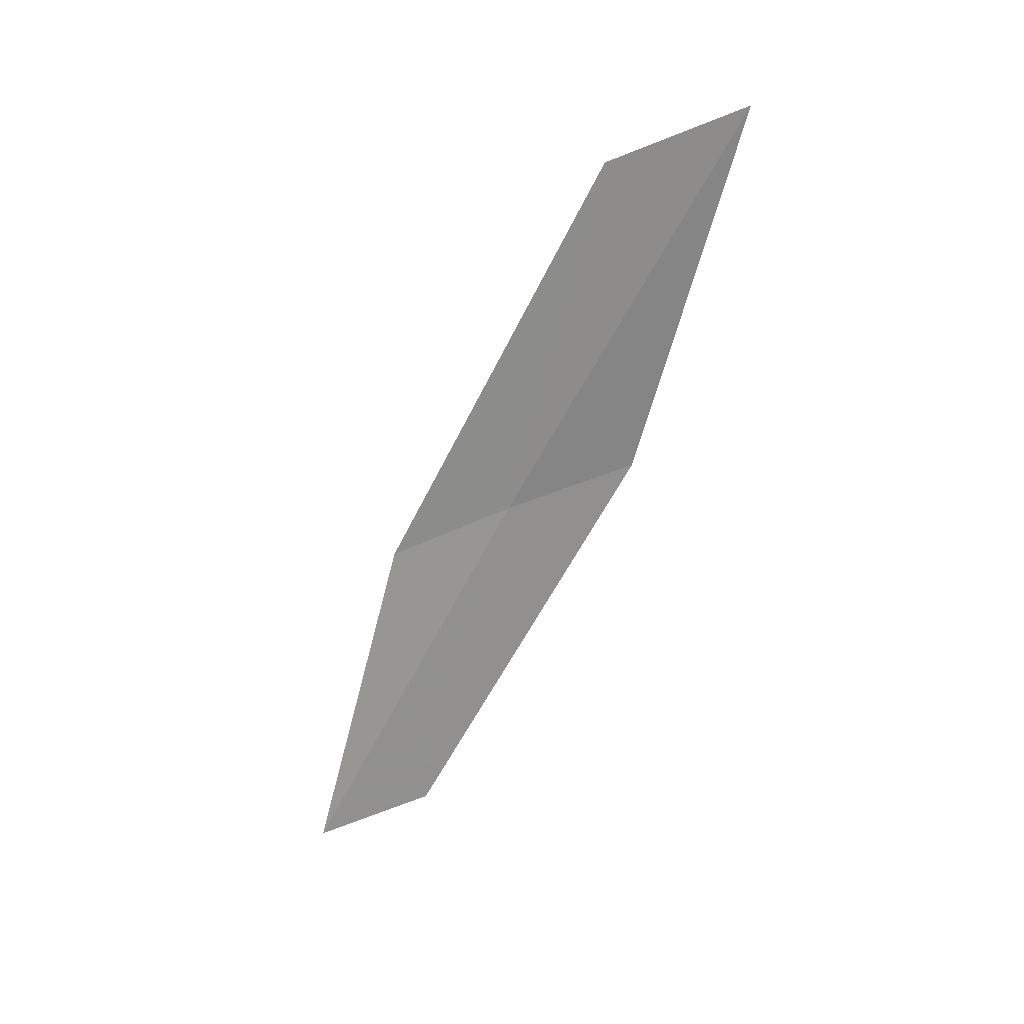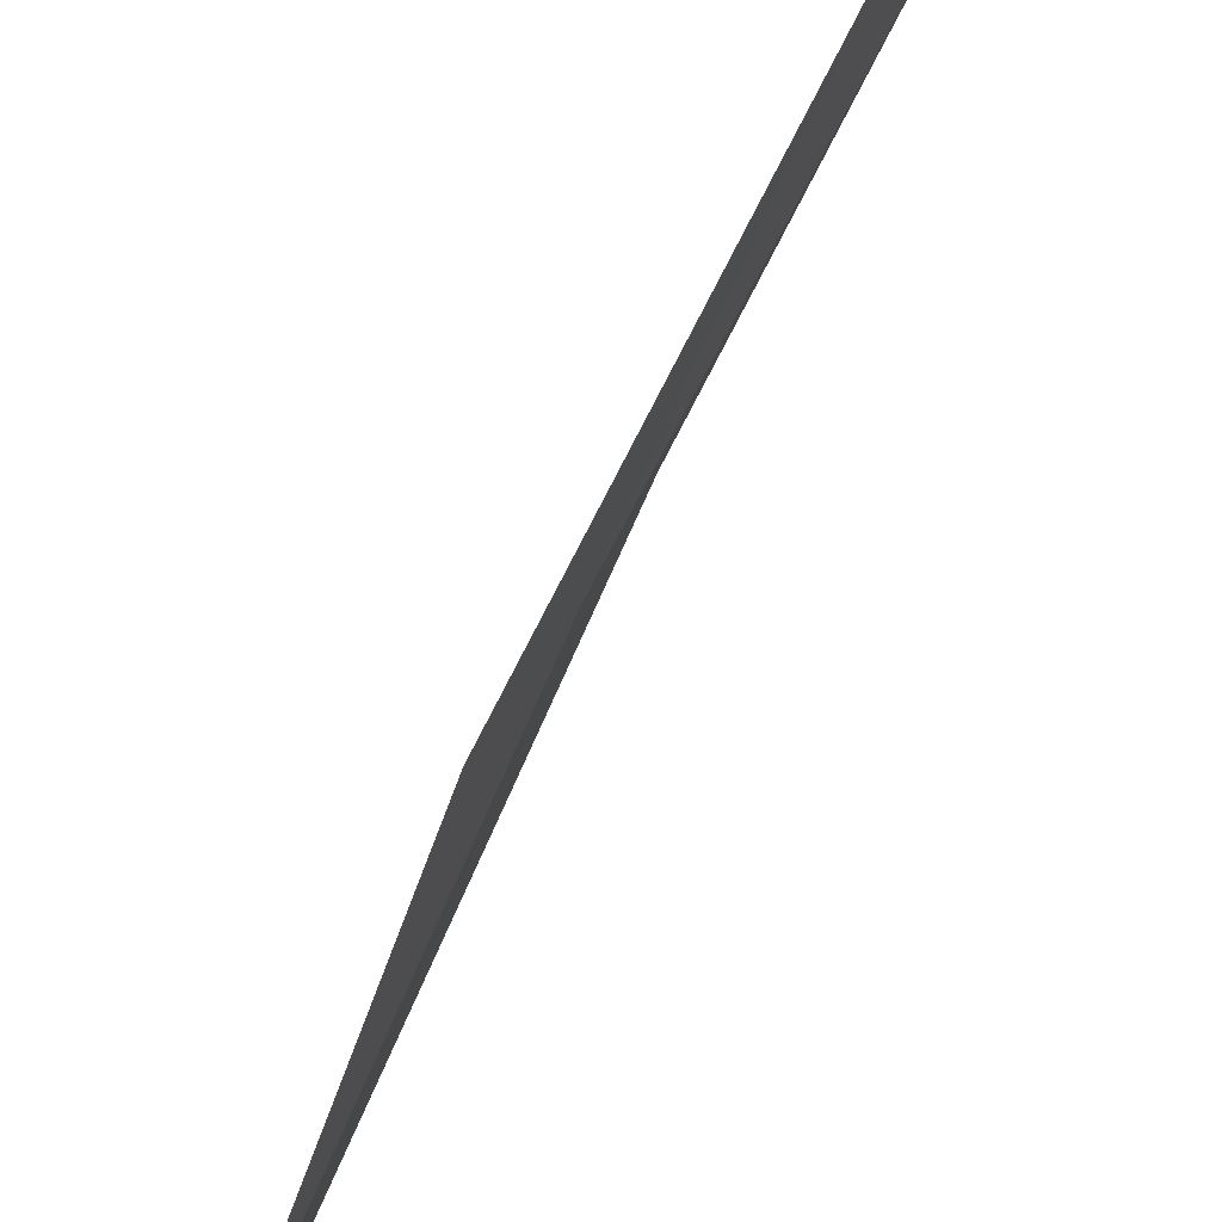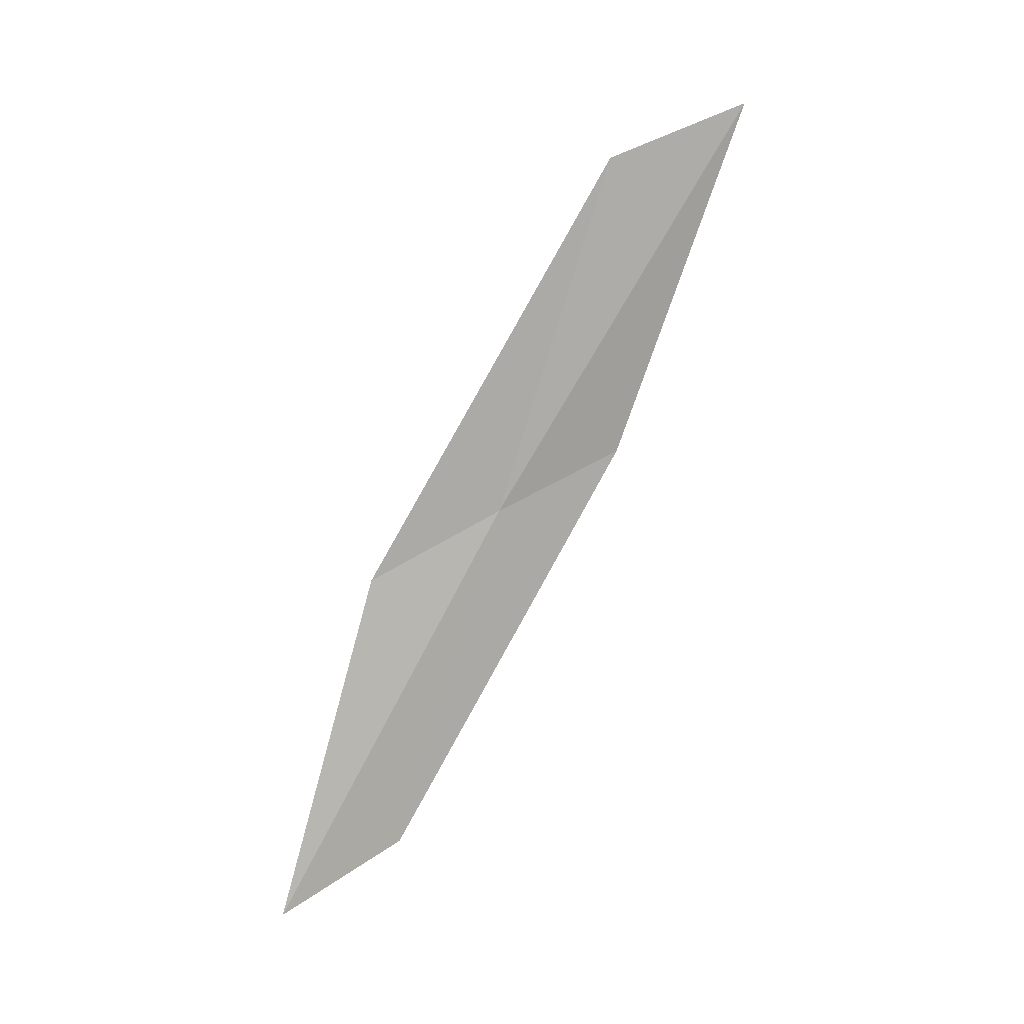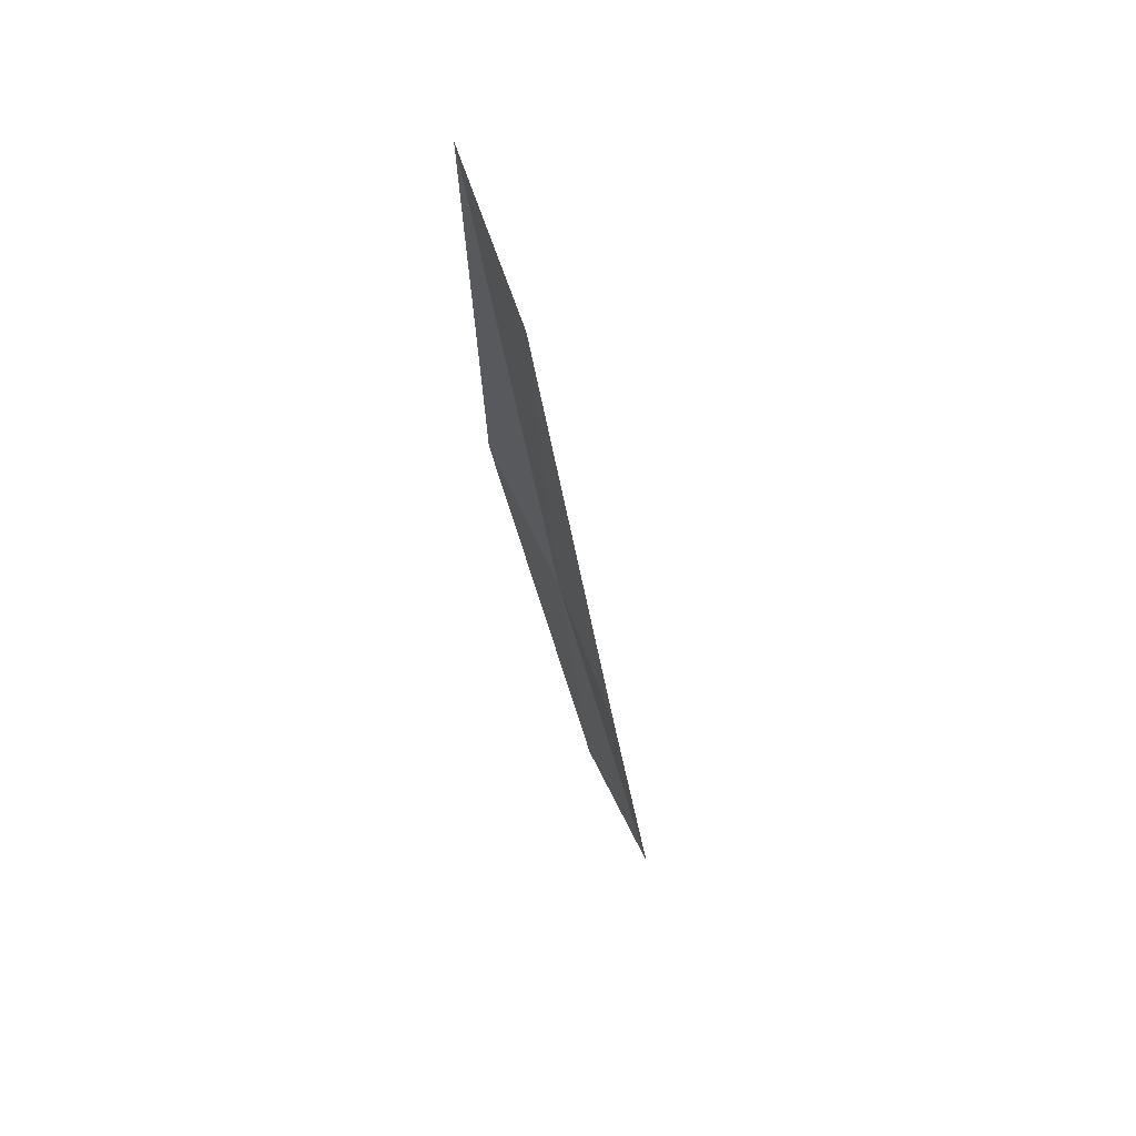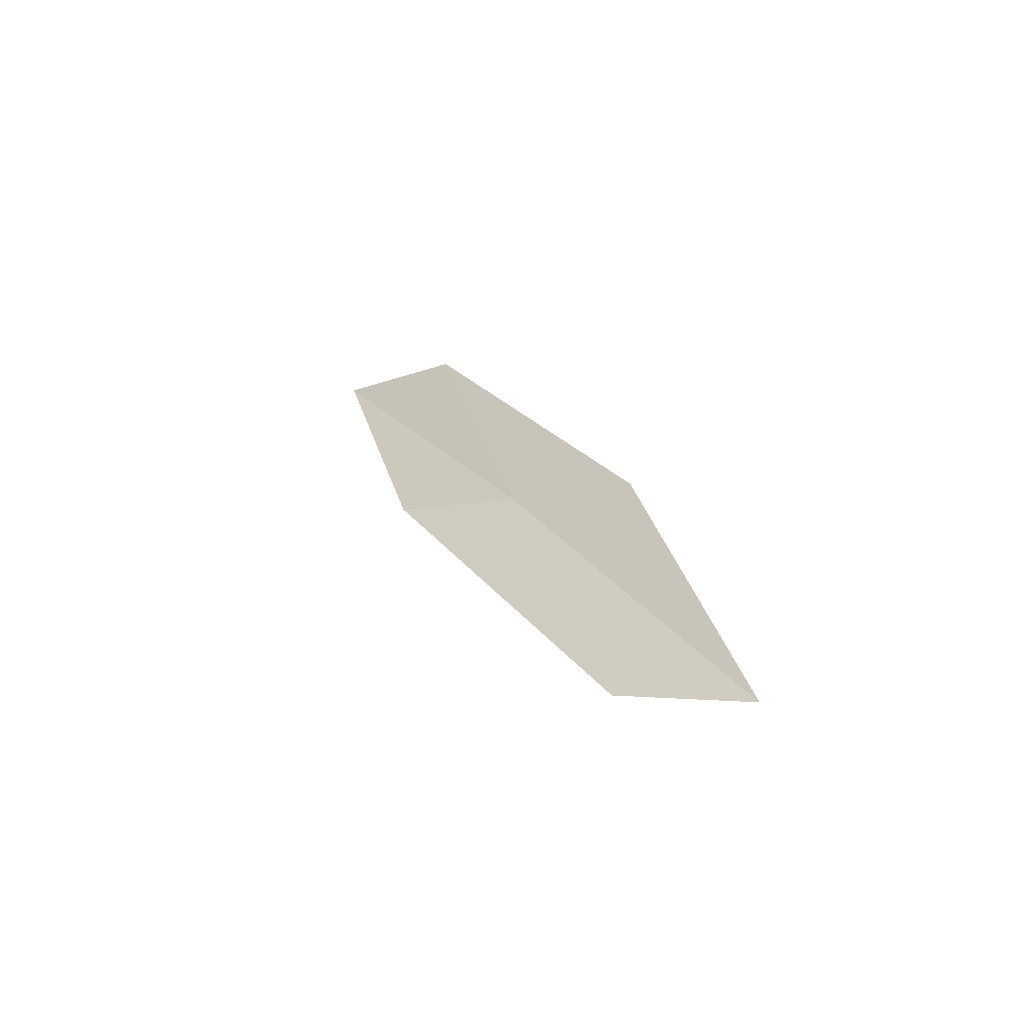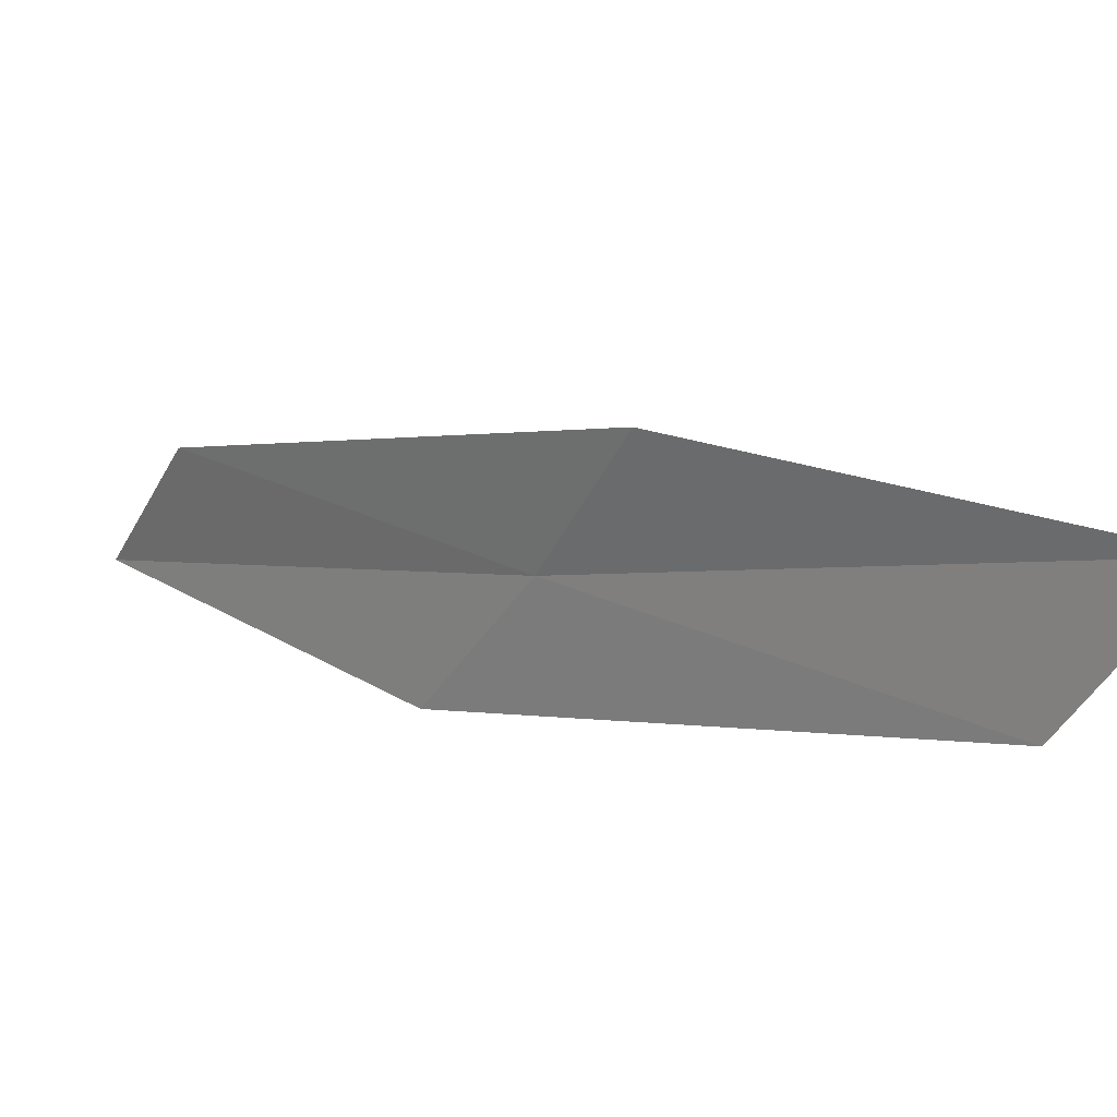
<metadata>
{"format":"obj","ext":"obj","renderer":"f3d","projection":"perspective","resolution":1024,"background":"white","views":[{"elev":15.9,"azim":97.3,"up":"+Z"},{"elev":-76.9,"azim":-17.8,"up":"+Y"},{"elev":8.7,"azim":59.0,"up":"+Z"},{"elev":75.7,"azim":-40.0,"up":"+Z"},{"elev":-51.0,"azim":-74.1,"up":"+Z"},{"elev":38.2,"azim":-35.8,"up":"+Y"}]}
</metadata>
<code>
v -22.39 31.94 30.69
v -22.04 32.6 33.07
v -21.76 33.5 33.44
v -22.22 32.79 31.07
v -22.65 31.09 30.25
v -22.66 31.29 28.38
v -22.81 30.47 27.95
f 1 3 2
f 1 4 3
f 1 2 5
f 1 6 4
f 1 5 7
f 1 7 6

</code>
